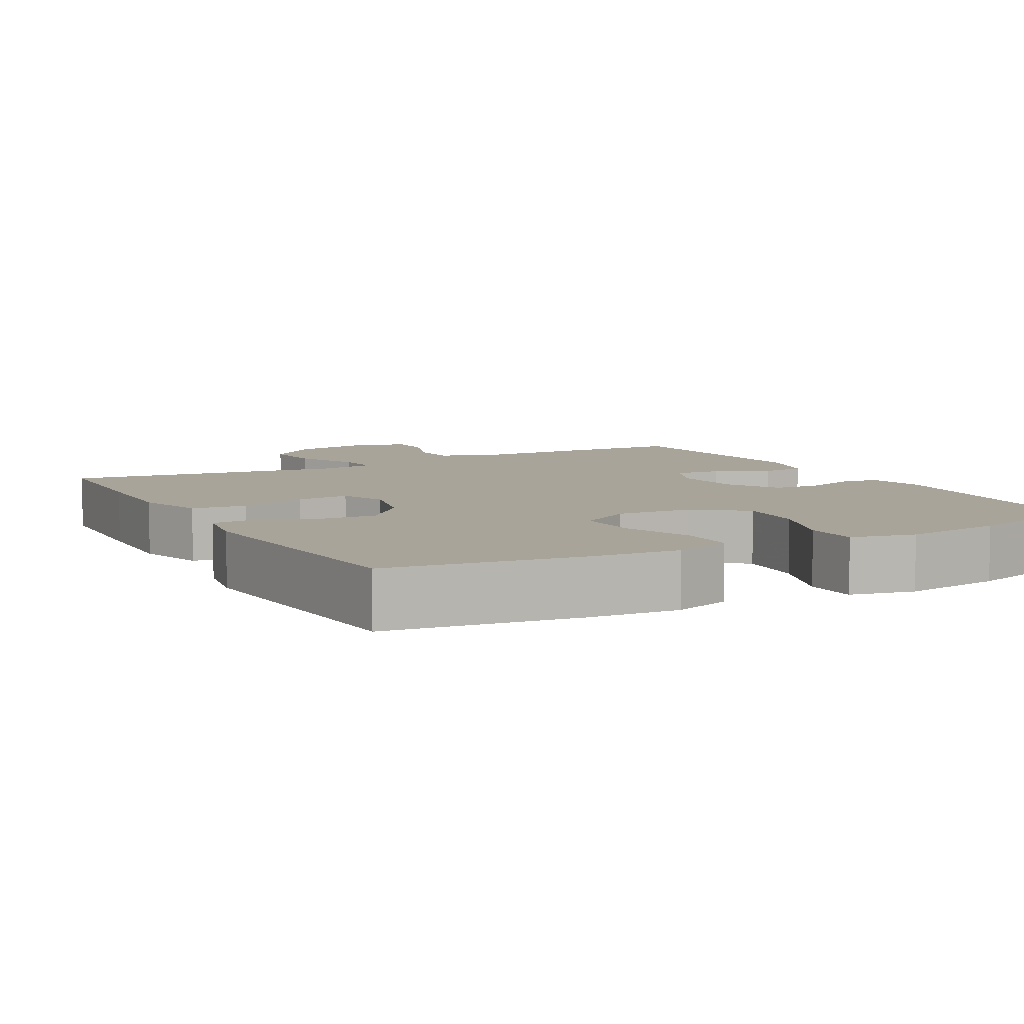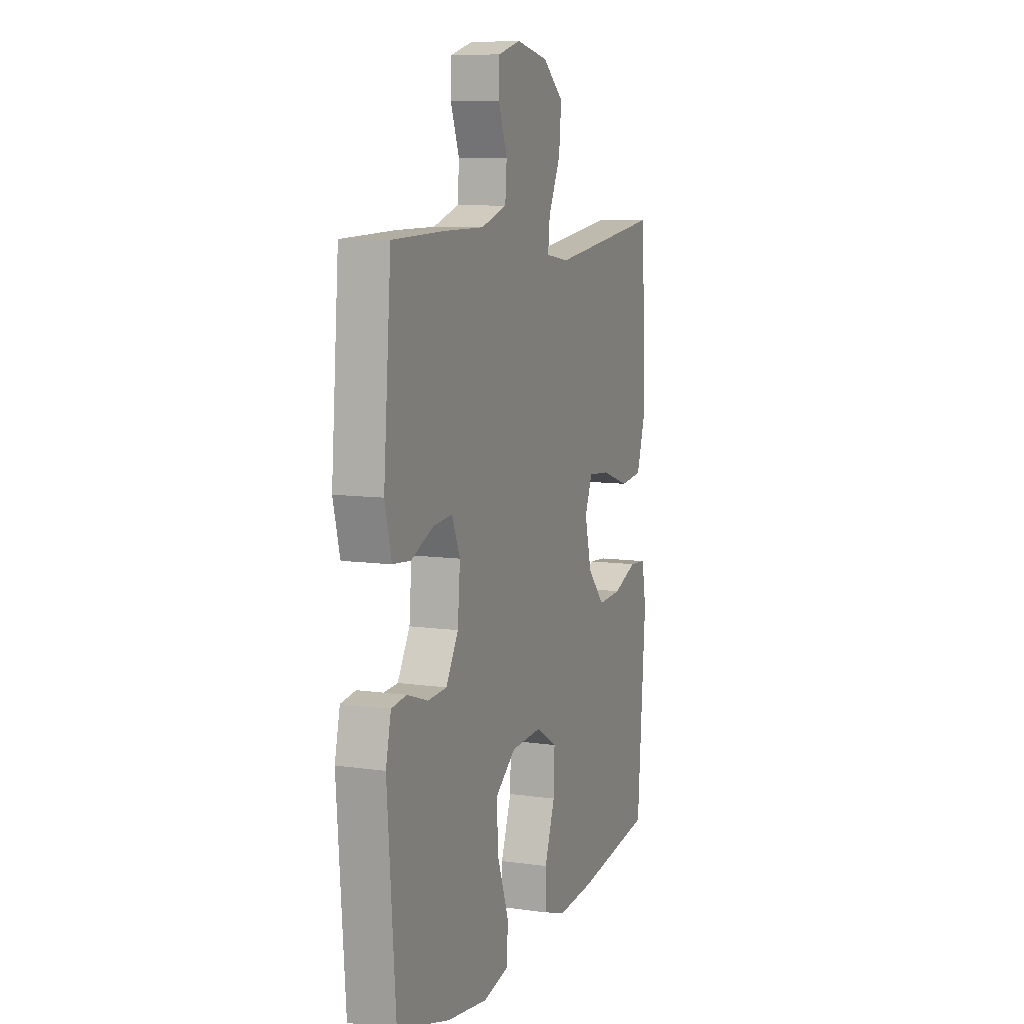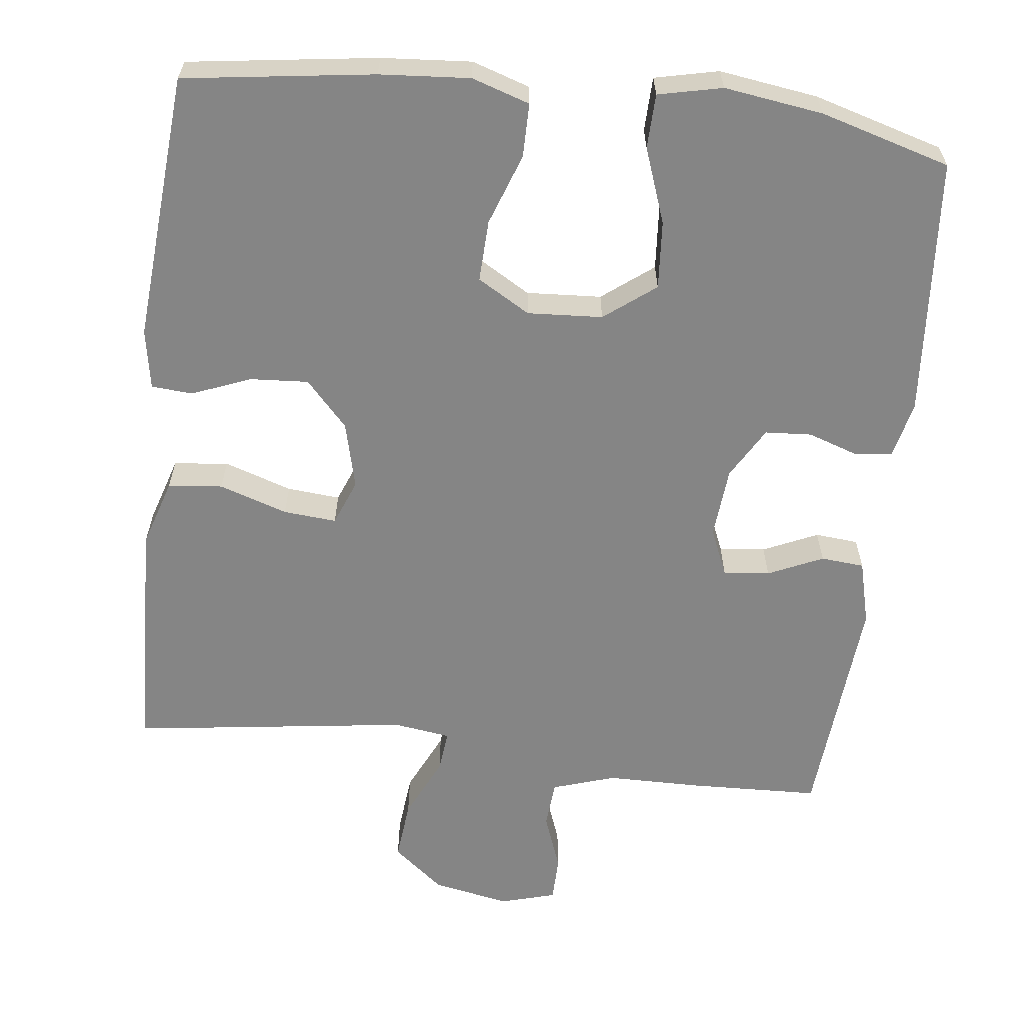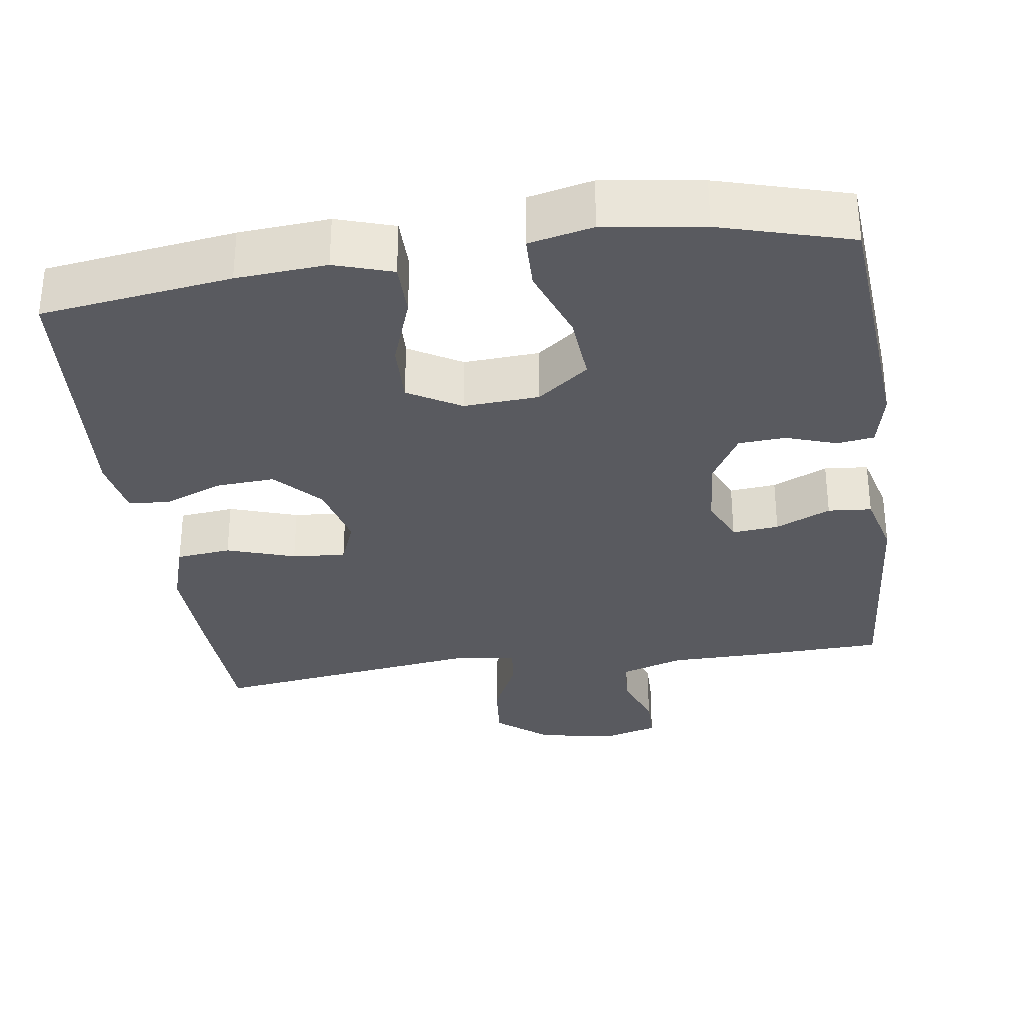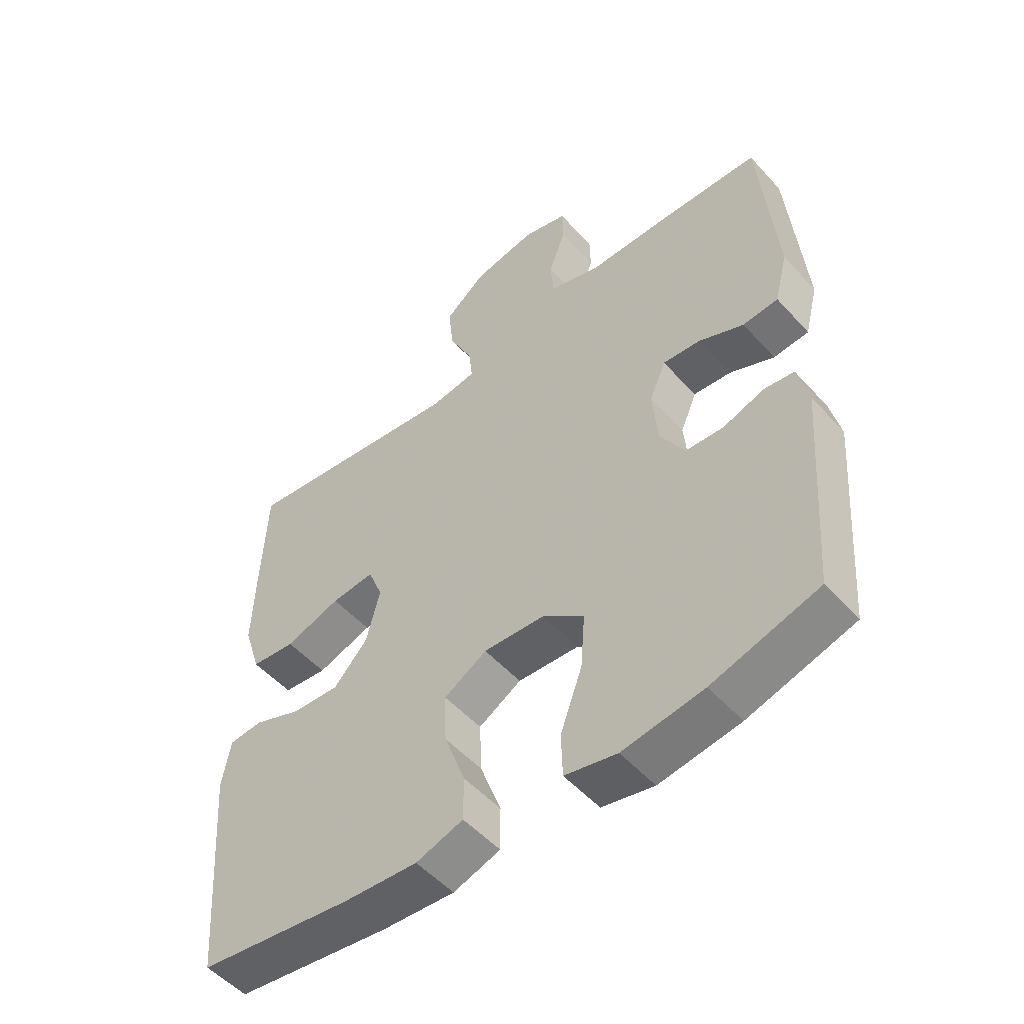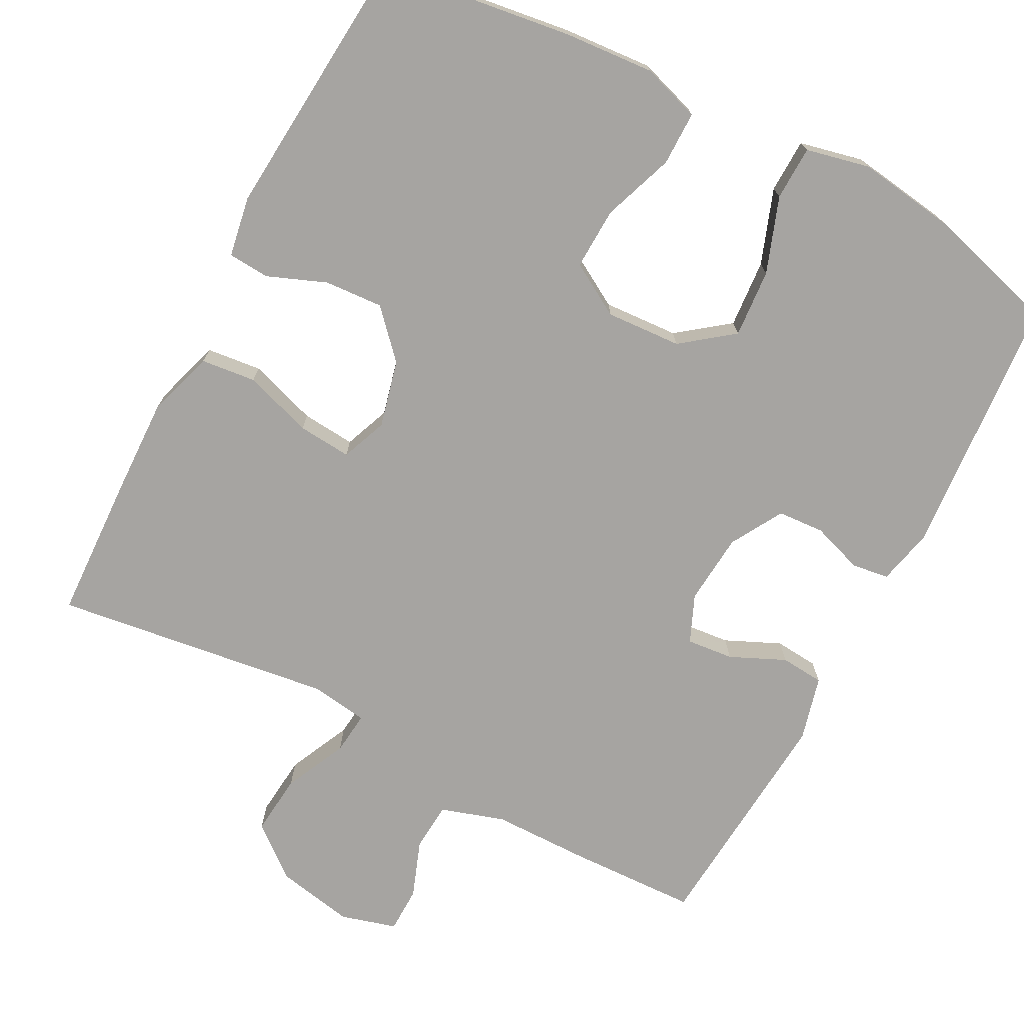
<metadata>
{"format":"obj","ext":"obj","renderer":"f3d","projection":"perspective","resolution":1024,"background":"white","views":[{"elev":7.3,"azim":151.3,"up":"+Y"},{"elev":8.8,"azim":-69.0,"up":"+Z"},{"elev":-61.7,"azim":173.3,"up":"+Y"},{"elev":-31.9,"azim":-171.7,"up":"+Y"},{"elev":-52.4,"azim":-139.2,"up":"+Z"},{"elev":-73.5,"azim":152.3,"up":"+Y"}]}
</metadata>
<code>
v 0.5 0.07 0.5
v 0.508 0.07 0.312
v 0.512 0.07 0.179
v 0.484 0.07 0.09
v 0.411 0.07 0.082
v 0.32 0.07 0.112
v 0.249 0.07 0.118
v 0.225 0.07 0.057
v 0.247 0.07 -0.032
v 0.303 0.07 -0.093
v 0.381 0.07 -0.088
v 0.459 0.07 -0.057
v 0.514 0.07 -0.061
v 0.528 0.07 -0.141
v 0.5 0.07 -0.5
v 0.247 0.07 -0.535
v 0.127 0.07 -0.544
v 0.05 0.07 -0.519
v 0.05 0.07 -0.447
v 0.084 0.07 -0.352
v 0.087 0.07 -0.27
v 0.017 0.07 -0.229
v -0.083 0.07 -0.235
v -0.151 0.07 -0.287
v -0.144 0.07 -0.378
v -0.108 0.07 -0.478
v -0.11 0.07 -0.55
v -0.195 0.07 -0.569
v -0.327 0.07 -0.55
v -0.5 0.07 -0.5
v -0.527 0.07 -0.153
v -0.51 0.07 -0.078
v -0.461 0.07 -0.071
v -0.393 0.07 -0.094
v -0.331 0.07 -0.09
v -0.291 0.07 -0.021
v -0.283 0.07 0.074
v -0.31 0.07 0.137
v -0.372 0.07 0.131
v -0.445 0.07 0.098
v -0.503 0.07 0.103
v -0.525 0.07 0.189
v -0.5 0.07 0.5
v -0.328 0.07 0.506
v -0.2 0.07 0.507
v -0.116 0.07 0.534
v -0.111 0.07 0.598
v -0.139 0.07 0.674
v -0.138 0.07 0.735
v -0.064 0.07 0.756
v 0.039 0.07 0.736
v 0.107 0.07 0.681
v 0.099 0.07 0.6
v 0.06 0.07 0.517
v 0.054 0.07 0.461
v 0.13 0.07 0.45
v 0.5 0 0.5
v 0.508 0 0.312
v 0.512 0 0.179
v 0.484 0 0.09
v 0.411 0 0.082
v 0.32 0 0.112
v 0.249 0 0.118
v 0.225 0 0.057
v 0.247 0 -0.032
v 0.303 0 -0.093
v 0.381 0 -0.088
v 0.459 0 -0.057
v 0.514 0 -0.061
v 0.528 0 -0.141
v 0.5 0 -0.5
v 0.247 0 -0.535
v 0.127 0 -0.544
v 0.05 0 -0.519
v 0.05 0 -0.447
v 0.084 0 -0.352
v 0.087 0 -0.27
v 0.017 0 -0.229
v -0.083 0 -0.235
v -0.151 0 -0.287
v -0.144 0 -0.378
v -0.108 0 -0.478
v -0.11 0 -0.55
v -0.195 0 -0.569
v -0.327 0 -0.55
v -0.5 0 -0.5
v -0.527 0 -0.153
v -0.51 0 -0.078
v -0.461 0 -0.071
v -0.393 0 -0.094
v -0.331 0 -0.09
v -0.291 0 -0.021
v -0.283 0 0.074
v -0.31 0 0.137
v -0.372 0 0.131
v -0.445 0 0.098
v -0.503 0 0.103
v -0.525 0 0.189
v -0.5 0 0.5
v -0.328 0 0.506
v -0.2 0 0.507
v -0.116 0 0.534
v -0.111 0 0.598
v -0.139 0 0.674
v -0.138 0 0.735
v -0.064 0 0.756
v 0.039 0 0.736
v 0.107 0 0.681
v 0.099 0 0.6
v 0.06 0 0.517
v 0.054 0 0.461
v 0.13 0 0.45
f 52 53 54
f 51 52 54
f 50 51 54
f 49 50 54
f 48 49 54
f 47 48 54
f 46 47 54 55
f 45 46 55
f 44 45 55
f 43 44 55
f 42 43 55
f 41 42 55
f 40 41 55
f 39 40 55
f 38 39 55 56
f 32 33 34
f 31 32 34
f 30 31 34
f 29 30 34
f 28 29 34
f 27 28 34
f 26 27 34
f 25 26 34
f 24 25 34 35
f 23 24 35 36
f 18 19 20
f 17 18 20
f 16 17 20
f 15 16 20
f 14 15 20
f 13 14 20
f 12 13 20
f 11 12 20
f 10 11 20 21
f 9 10 21 22
f 4 5 6
f 3 4 6
f 2 3 6
f 1 2 6
f 56 1 6
f 56 6 7
f 56 7 8
f 38 56 8
f 37 38 8
f 23 36 37
f 22 23 37
f 9 22 37
f 8 9 37
f 110 109 108
f 110 108 107
f 110 107 106
f 110 106 105
f 110 105 104
f 110 104 103
f 111 110 103 102
f 111 102 101
f 111 101 100
f 111 100 99
f 111 99 98
f 111 98 97
f 111 97 96
f 111 96 95
f 112 111 95 94
f 90 89 88
f 90 88 87
f 90 87 86
f 90 86 85
f 90 85 84
f 90 84 83
f 90 83 82
f 90 82 81
f 91 90 81 80
f 92 91 80 79
f 76 75 74
f 76 74 73
f 76 73 72
f 76 72 71
f 76 71 70
f 76 70 69
f 76 69 68
f 76 68 67
f 77 76 67 66
f 78 77 66 65
f 62 61 60
f 62 60 59
f 62 59 58
f 62 58 57
f 62 57 112
f 63 62 112
f 64 63 112
f 64 112 94
f 64 94 93
f 93 92 79
f 93 79 78
f 93 78 65
f 93 65 64
f 1 57 58 2
f 2 58 59 3
f 3 59 60 4
f 4 60 61 5
f 5 61 62 6
f 6 62 63 7
f 7 63 64 8
f 8 64 65 9
f 9 65 66 10
f 10 66 67 11
f 11 67 68 12
f 12 68 69 13
f 13 69 70 14
f 14 70 71 15
f 15 71 72 16
f 16 72 73 17
f 17 73 74 18
f 18 74 75 19
f 19 75 76 20
f 20 76 77 21
f 21 77 78 22
f 22 78 79 23
f 23 79 80 24
f 24 80 81 25
f 25 81 82 26
f 26 82 83 27
f 27 83 84 28
f 28 84 85 29
f 29 85 86 30
f 30 86 87 31
f 31 87 88 32
f 32 88 89 33
f 33 89 90 34
f 34 90 91 35
f 35 91 92 36
f 36 92 93 37
f 37 93 94 38
f 38 94 95 39
f 39 95 96 40
f 40 96 97 41
f 41 97 98 42
f 42 98 99 43
f 43 99 100 44
f 44 100 101 45
f 45 101 102 46
f 46 102 103 47
f 47 103 104 48
f 48 104 105 49
f 49 105 106 50
f 50 106 107 51
f 51 107 108 52
f 52 108 109 53
f 53 109 110 54
f 54 110 111 55
f 55 111 112 56
f 56 112 57 1

</code>
